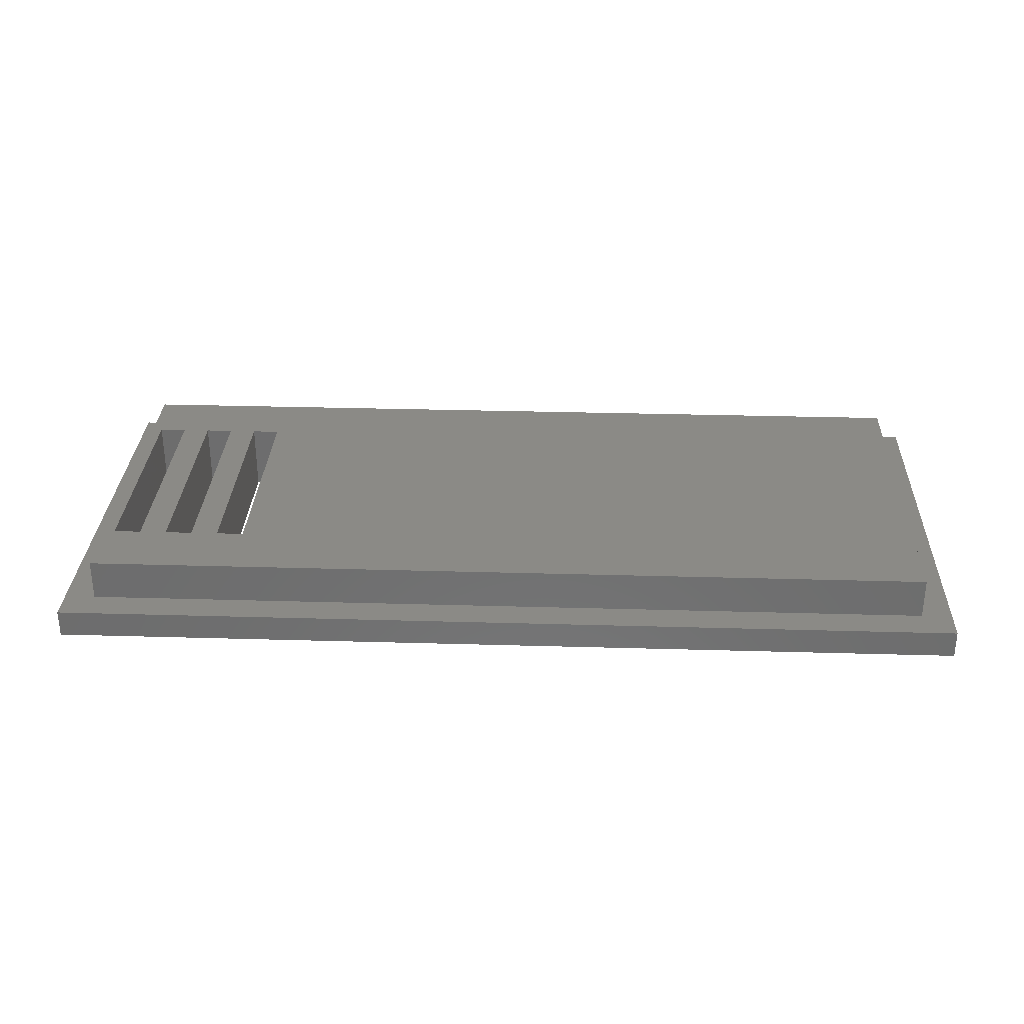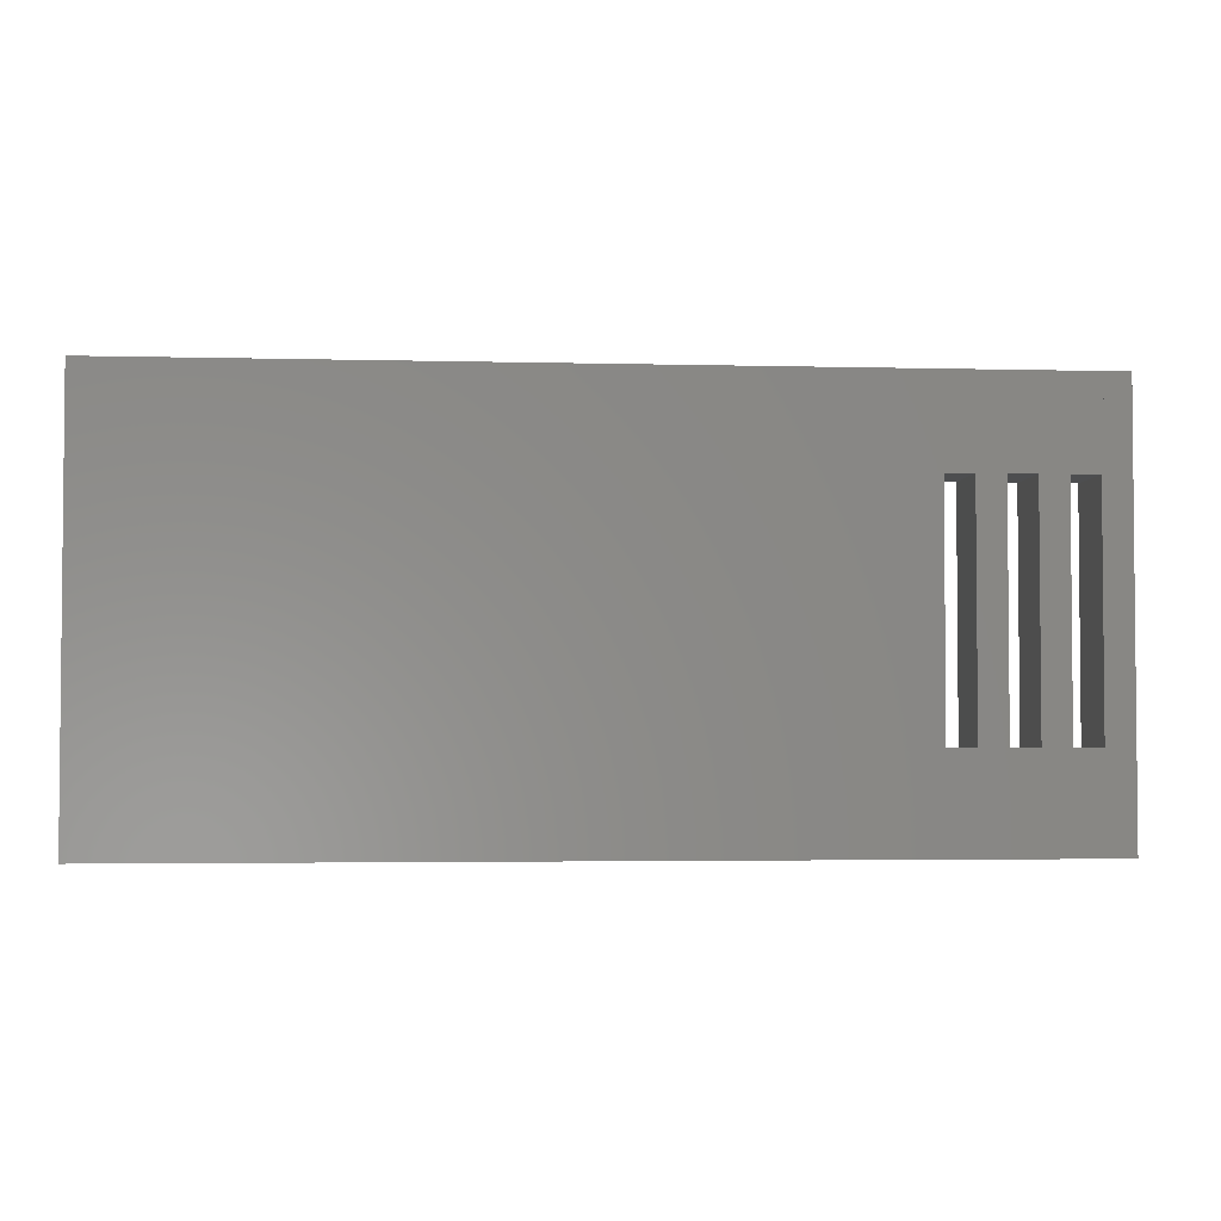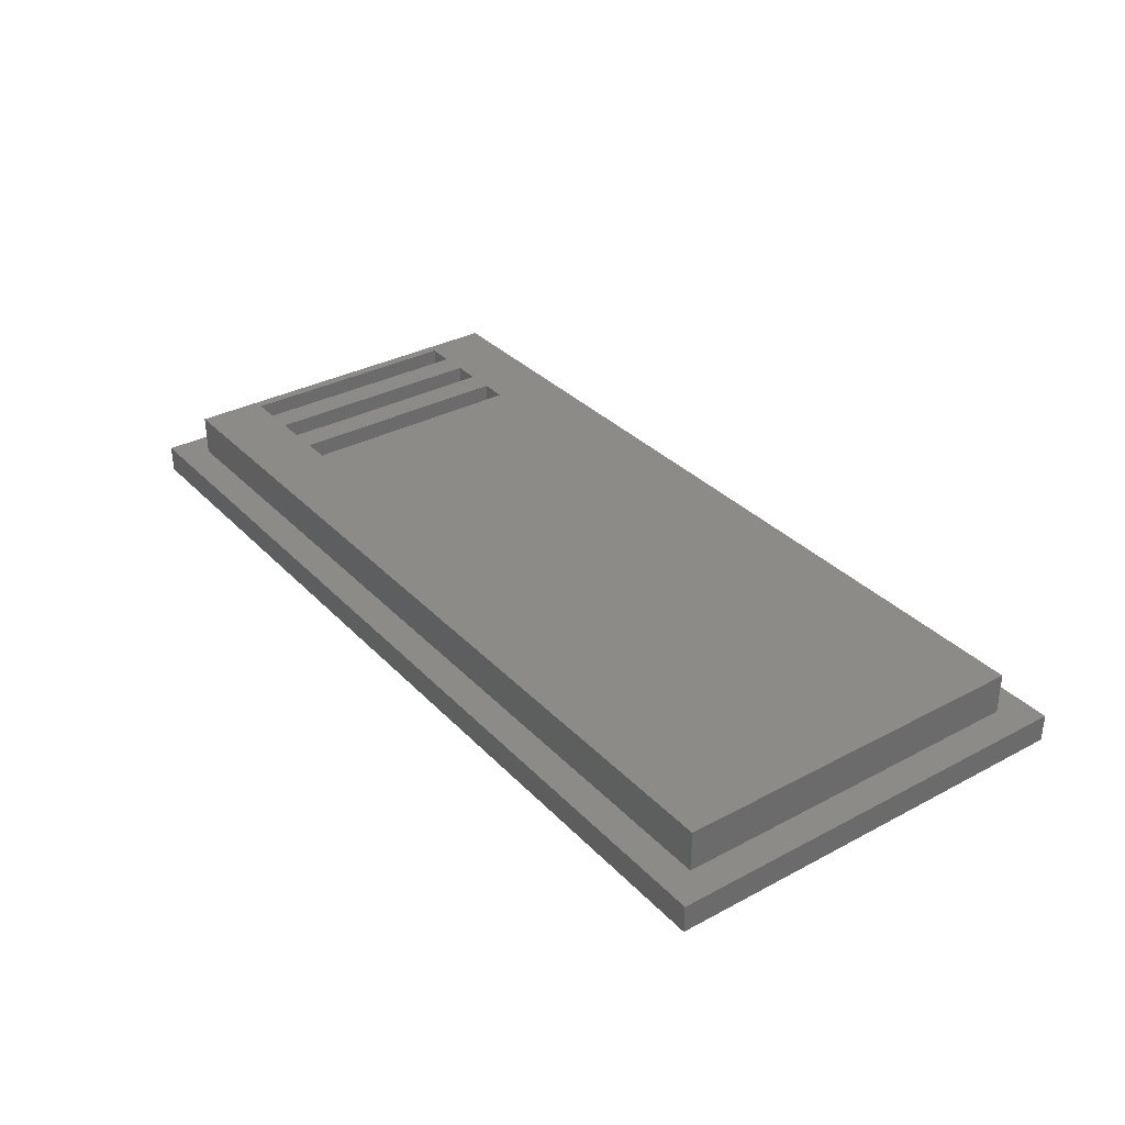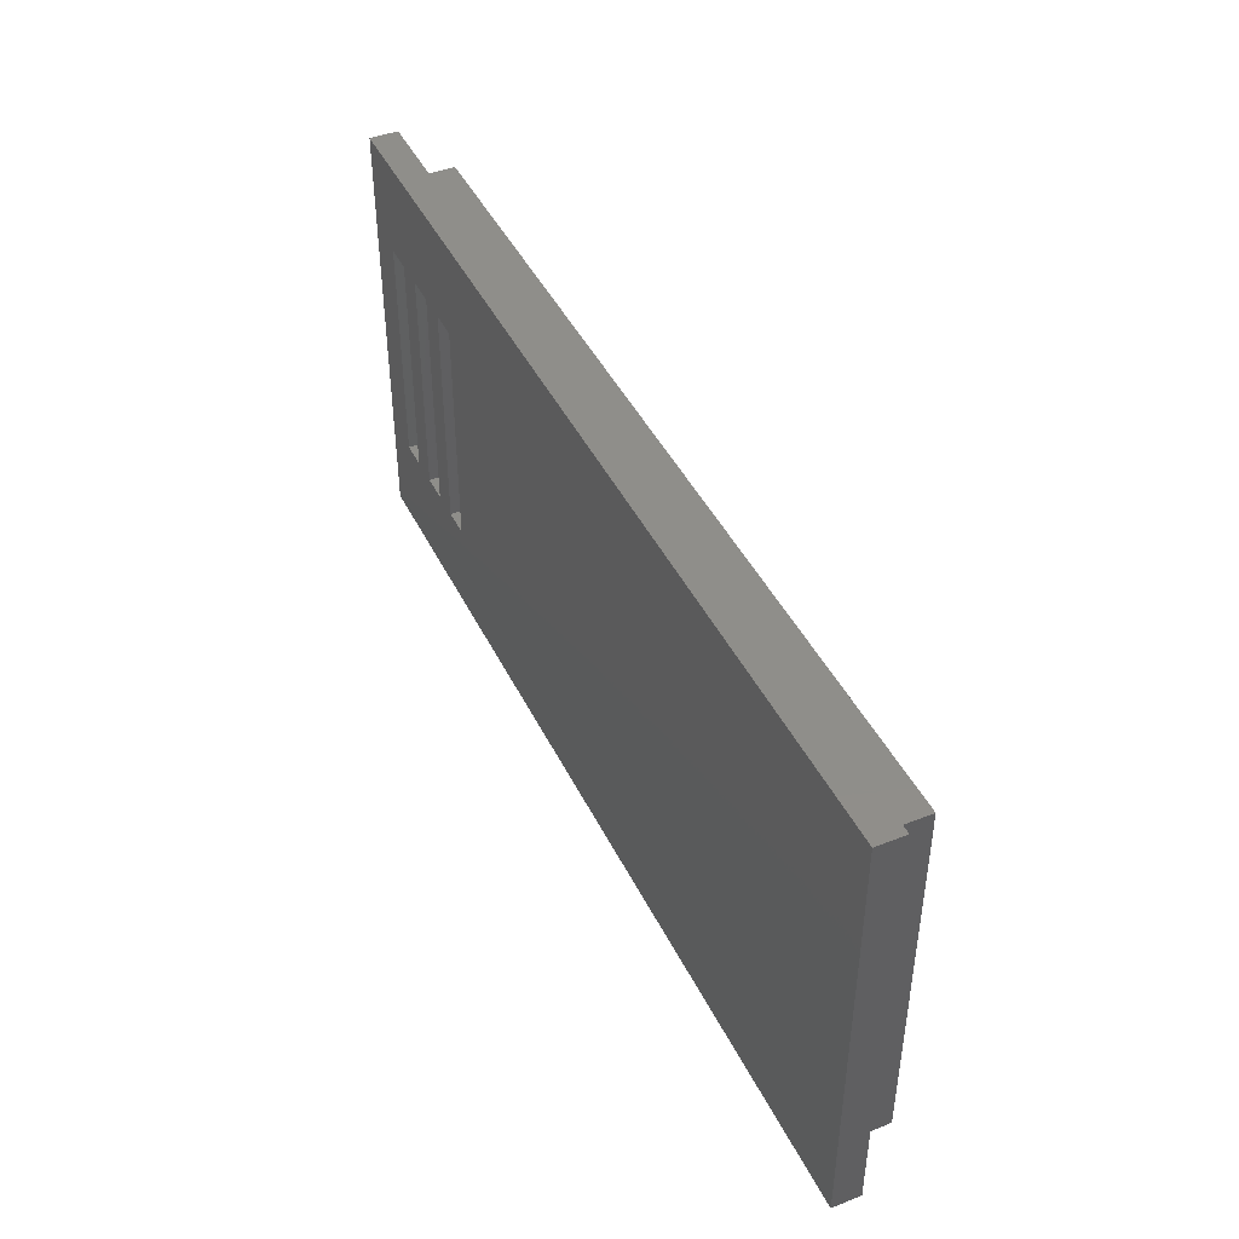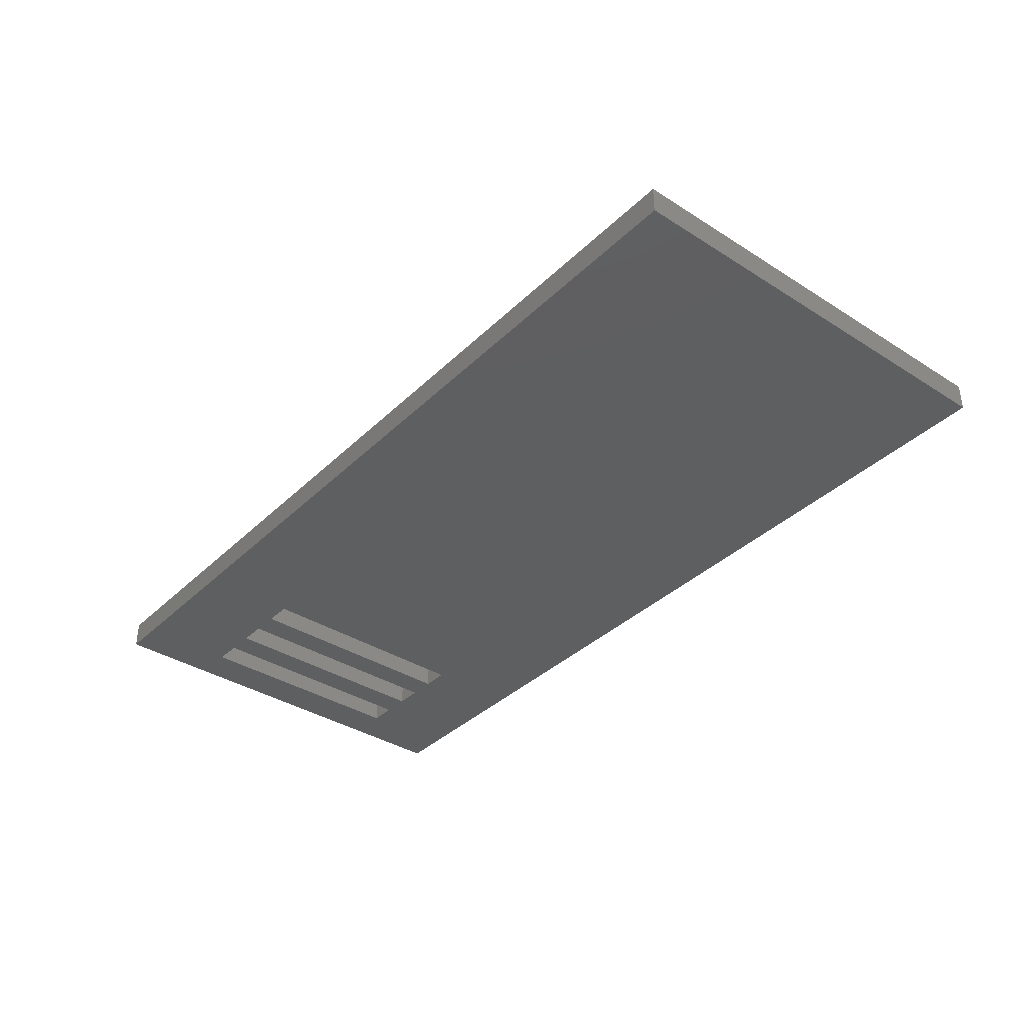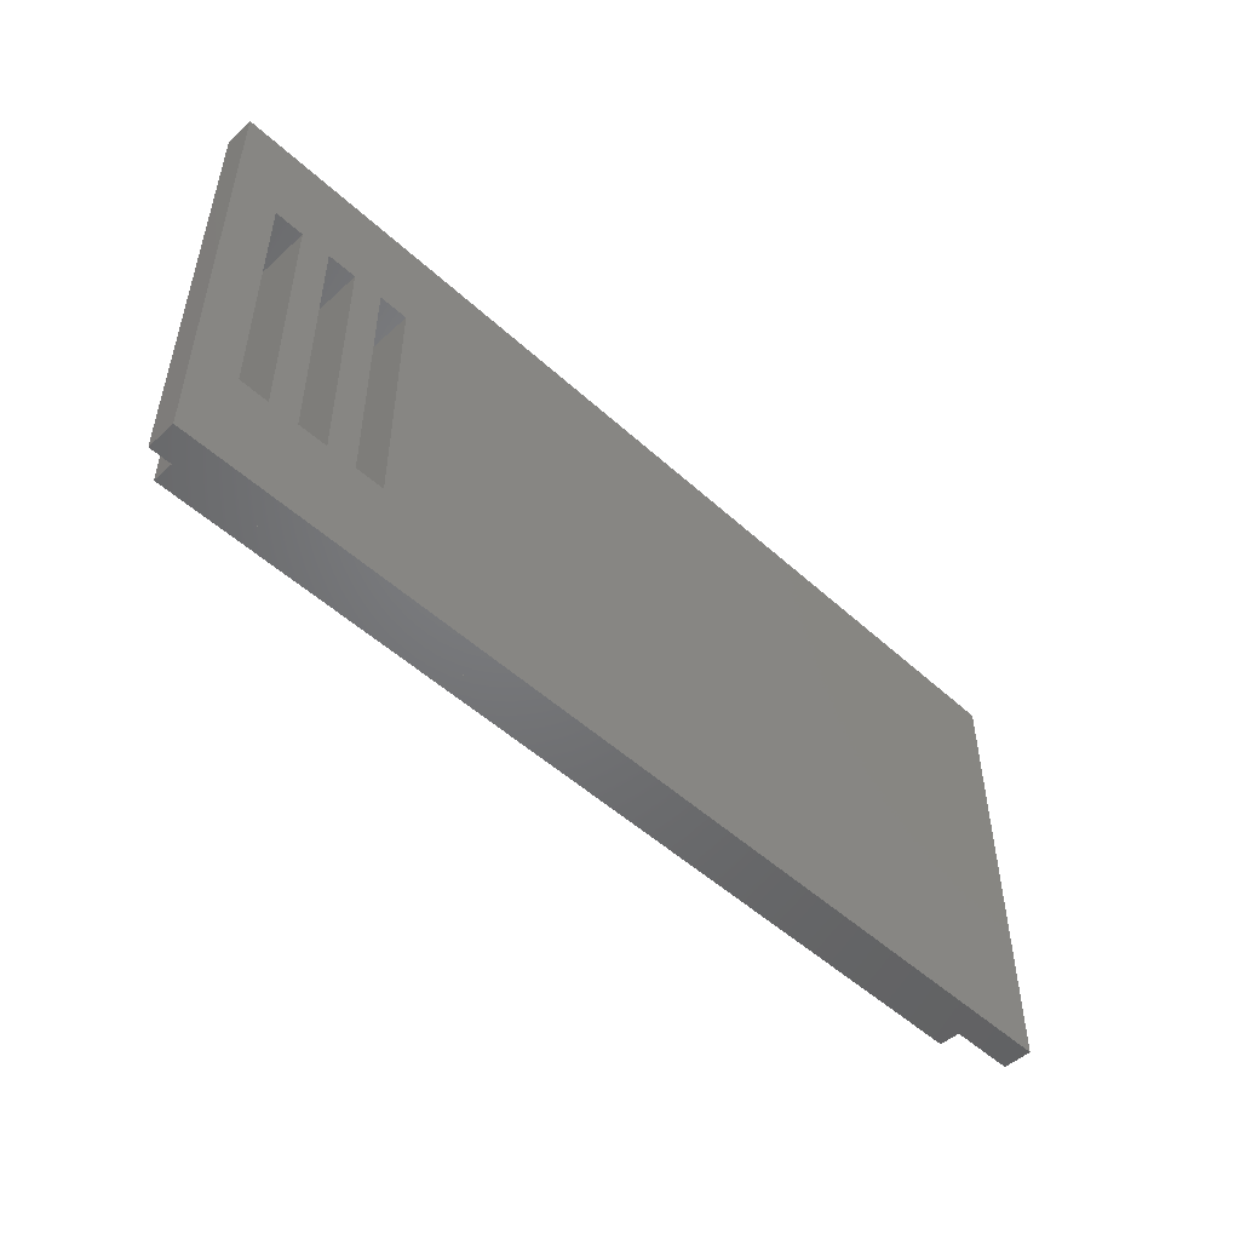
<metadata>
{"format":"stl","ext":"stl","renderer":"f3d","projection":"perspective","resolution":1024,"background":"white","views":[{"elev":30.3,"azim":-177.6,"up":"+Z"},{"elev":-3.2,"azim":-5.2,"up":"+Y"},{"elev":33.3,"azim":-126.1,"up":"+Z"},{"elev":44.0,"azim":-114.9,"up":"+Y"},{"elev":-37.0,"azim":-129.3,"up":"+Z"},{"elev":-50.1,"azim":134.9,"up":"+Y"}]}
</metadata>
<code>
# stl→obj: 40 verts, 88 faces
v 0 0 0
v 0 31 2
v 0 31 0
v 0 0 2
v 67 31 2
v 64.75 28.75 2
v 67 0 2
v 2.25 28.75 2
v 2.25 2.25 2
v 64.75 2.25 2
v 67 31 0
v 67 0 0
v 64 7 0
v 62 7 0
v 60 7 0
v 62 24 0
v 58 7 0
v 56 7 0
v 58 24 0
v 54 7 0
v 54 24 0
v 64 24 0
v 60 24 0
v 56 24 0
v 2.25 28.75 5
v 2.25 2.25 5
v 64.75 28.75 5
v 64 24 5
v 64.75 2.25 5
v 62 24 5
v 60 24 5
v 62 7 5
v 58 24 5
v 56 24 5
v 58 7 5
v 54 24 5
v 54 7 5
v 64 7 5
v 60 7 5
v 56 7 5
f 1 2 3
f 2 1 4
f 5 6 7
f 5 8 6
f 8 2 9
f 2 8 5
f 10 7 6
f 9 7 10
f 9 4 7
f 4 9 2
f 7 11 5
f 11 7 12
f 12 13 11
f 12 14 13
f 14 15 16
f 12 15 14
f 12 17 15
f 17 18 19
f 12 18 17
f 12 20 18
f 20 1 21
f 1 20 12
f 22 11 13
f 16 11 22
f 23 16 15
f 23 11 16
f 19 11 23
f 24 19 18
f 24 11 19
f 21 11 24
f 3 21 1
f 21 3 11
f 1 7 4
f 7 1 12
f 11 2 5
f 2 11 3
f 9 25 8
f 25 9 26
f 27 28 29
f 27 30 28
f 30 31 32
f 27 31 30
f 27 33 31
f 33 34 35
f 27 34 33
f 27 36 34
f 36 25 37
f 25 36 27
f 38 29 28
f 32 29 38
f 39 32 31
f 39 29 32
f 35 29 39
f 40 35 34
f 40 29 35
f 37 29 40
f 26 37 25
f 37 26 29
f 29 6 27
f 6 29 10
f 6 25 27
f 25 6 8
f 9 29 26
f 29 9 10
f 32 16 30
f 16 32 14
f 13 28 22
f 28 13 38
f 16 28 30
f 28 16 22
f 13 32 38
f 32 13 14
f 35 19 33
f 19 35 17
f 15 31 23
f 31 15 39
f 19 31 33
f 31 19 23
f 15 35 39
f 35 15 17
f 37 21 36
f 21 37 20
f 18 34 24
f 34 18 40
f 21 34 36
f 34 21 24
f 18 37 40
f 37 18 20

</code>
